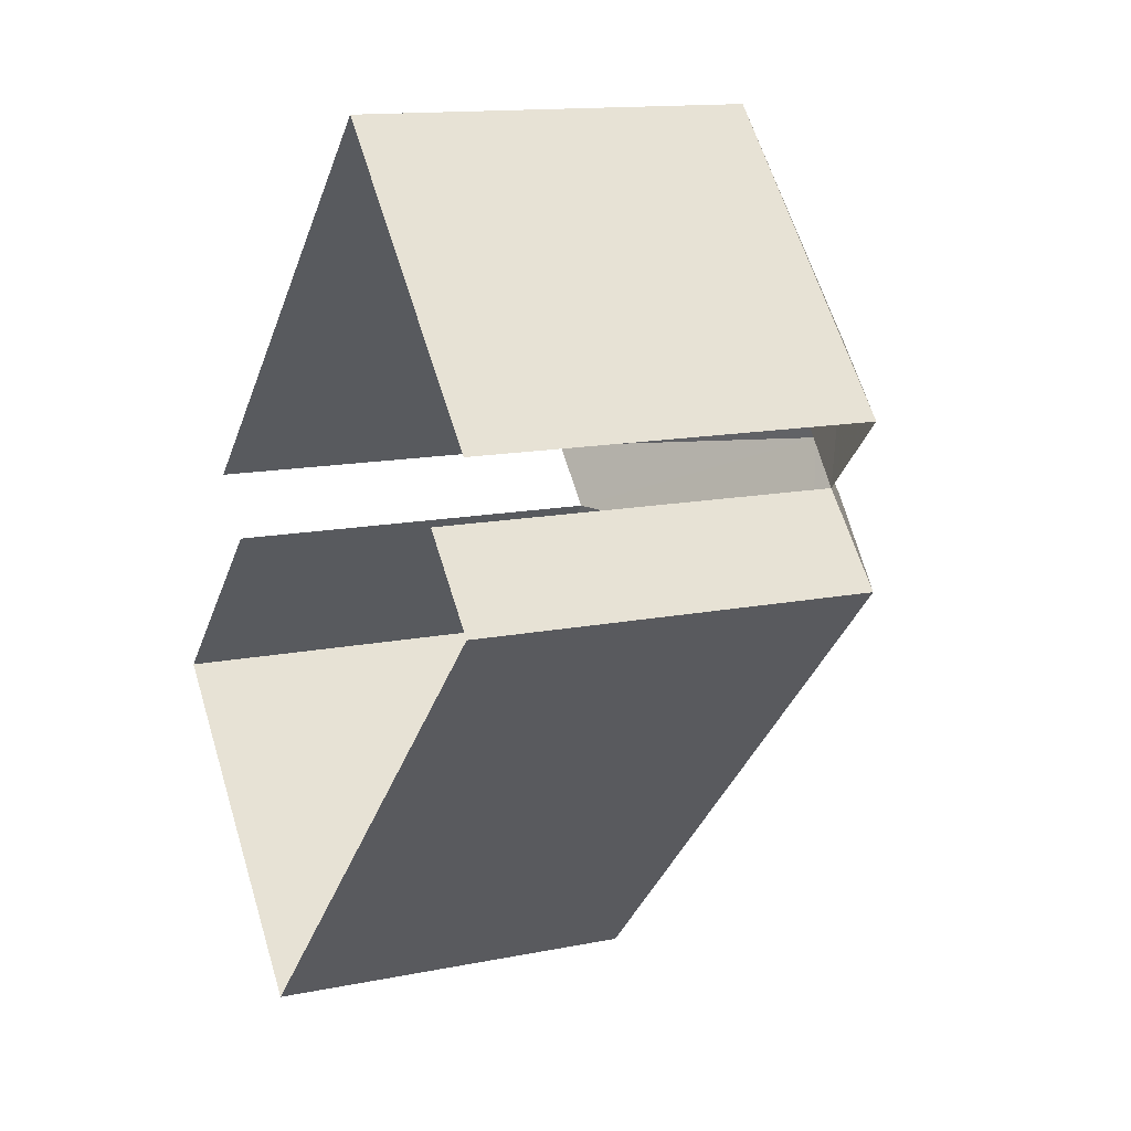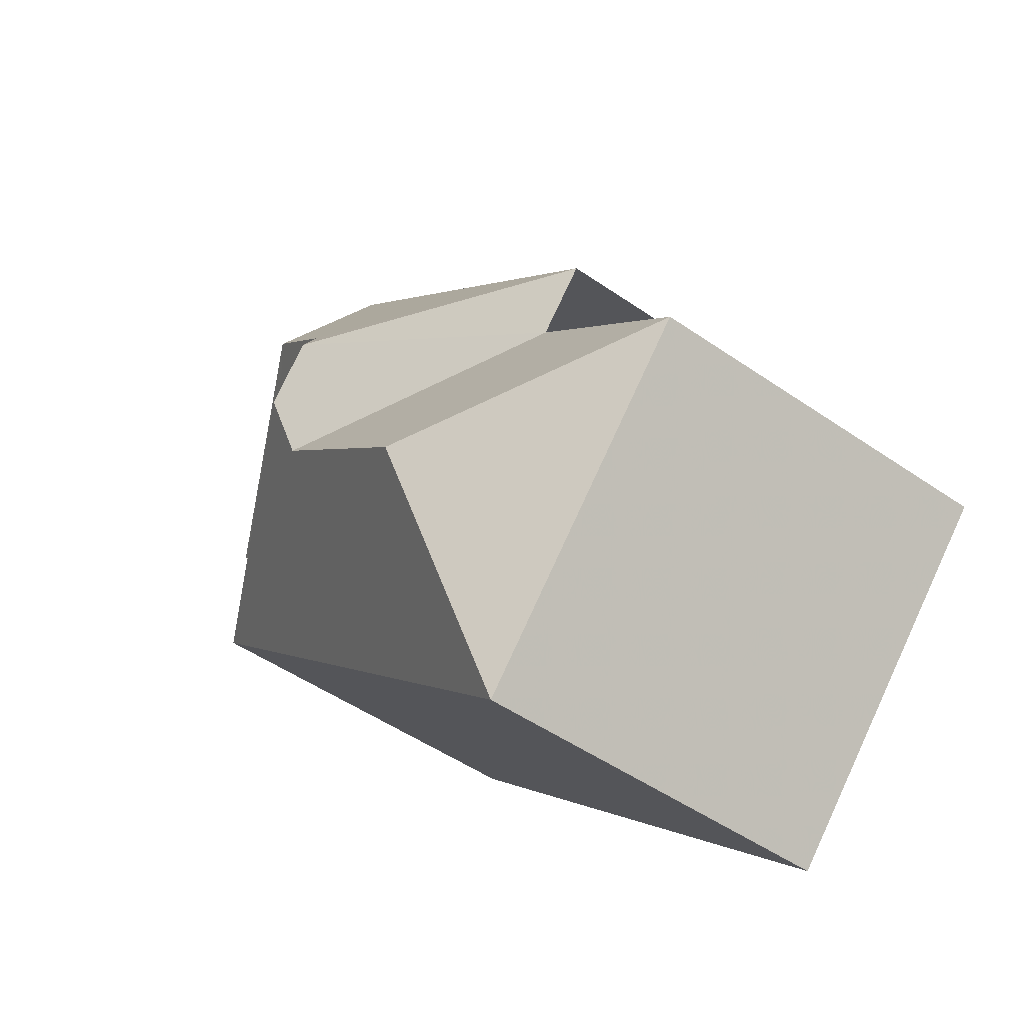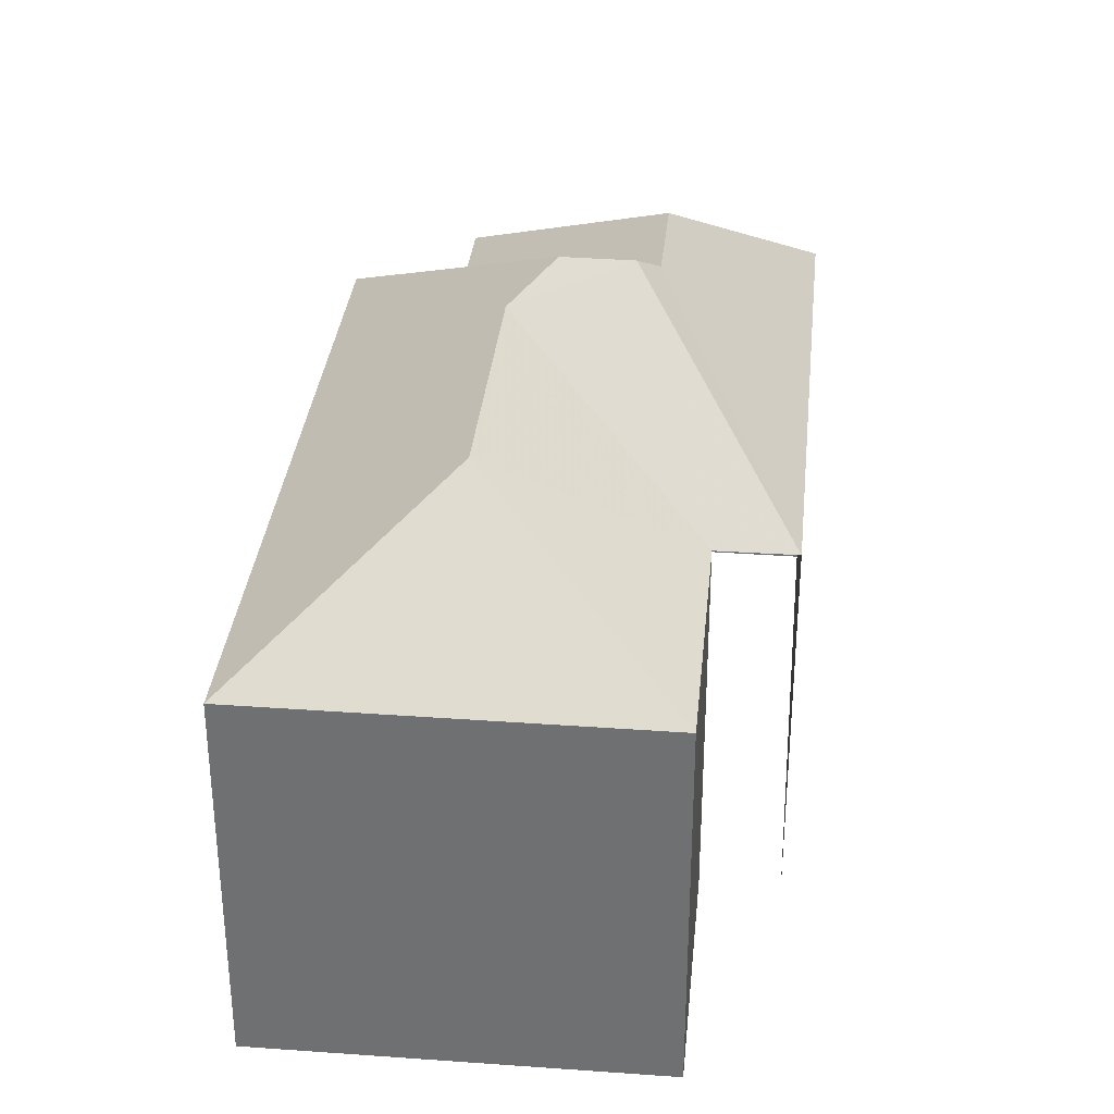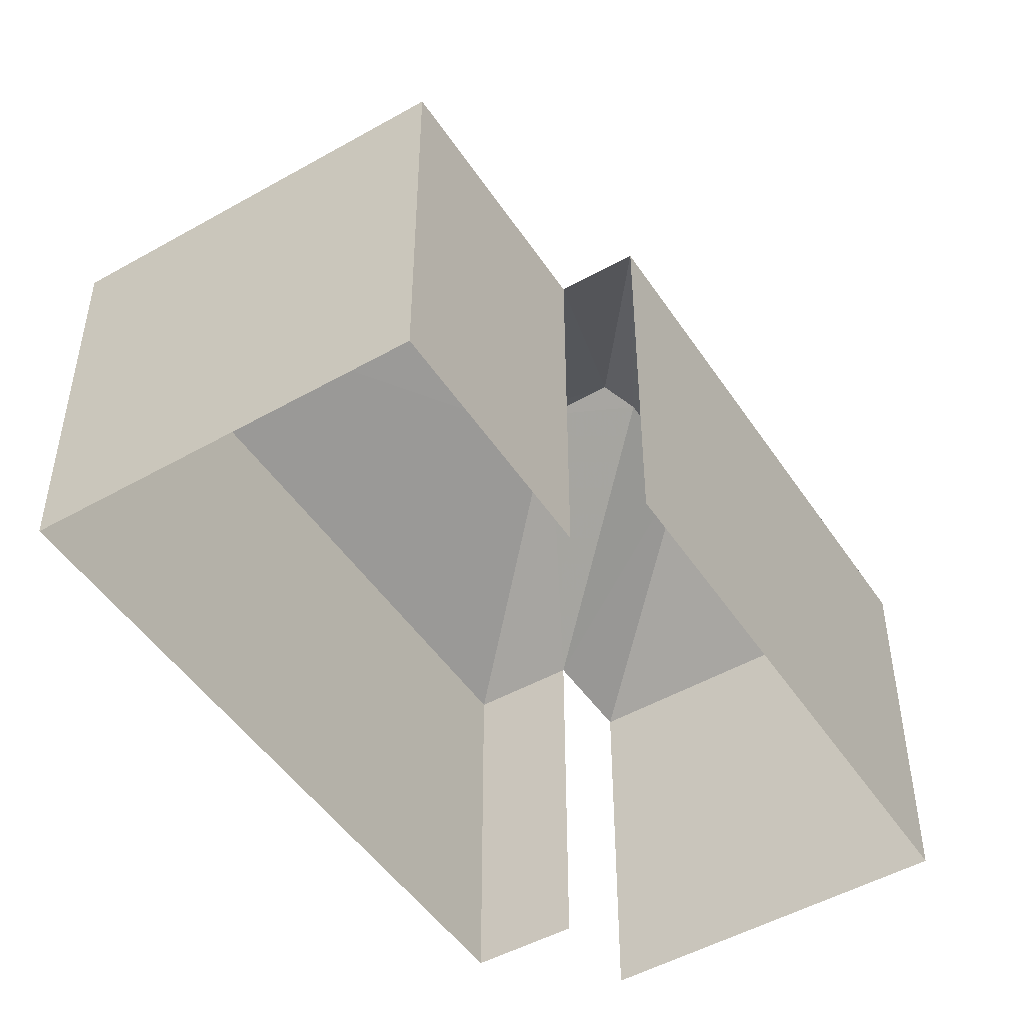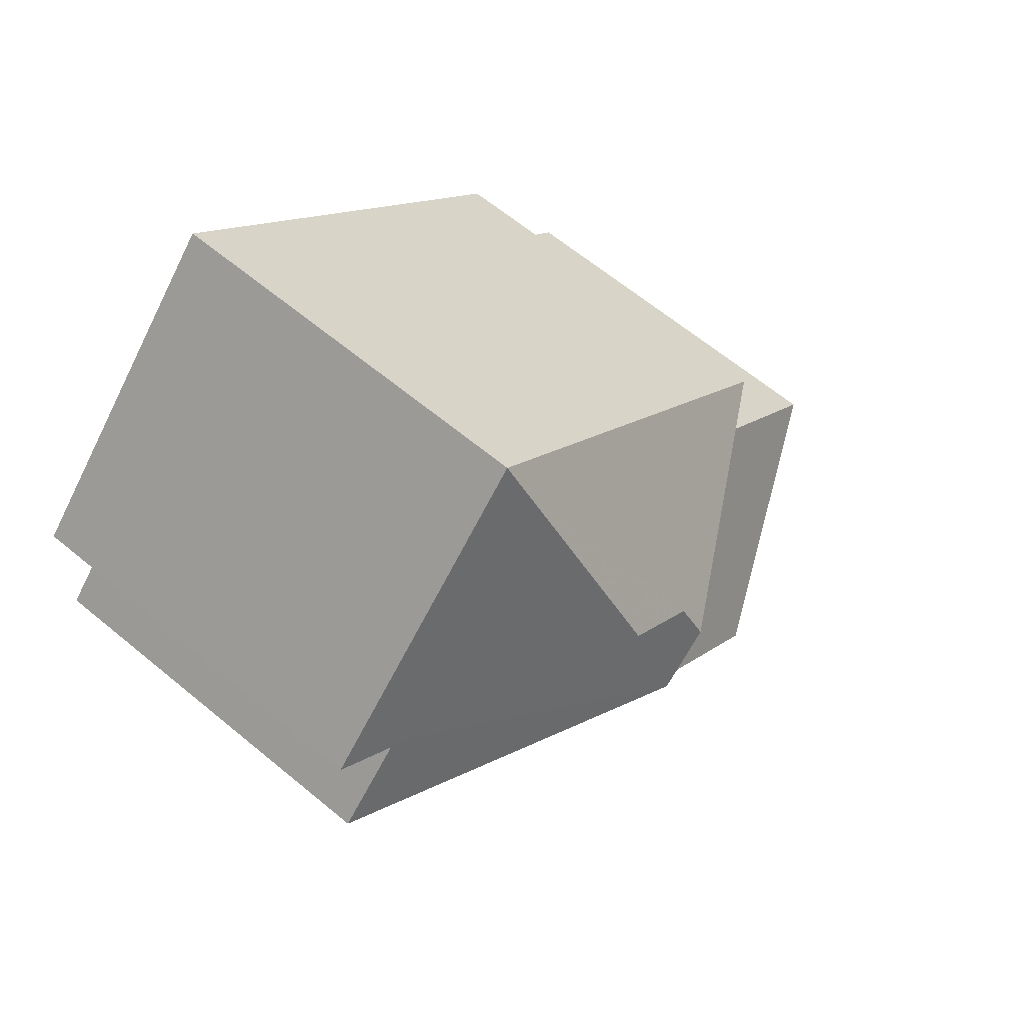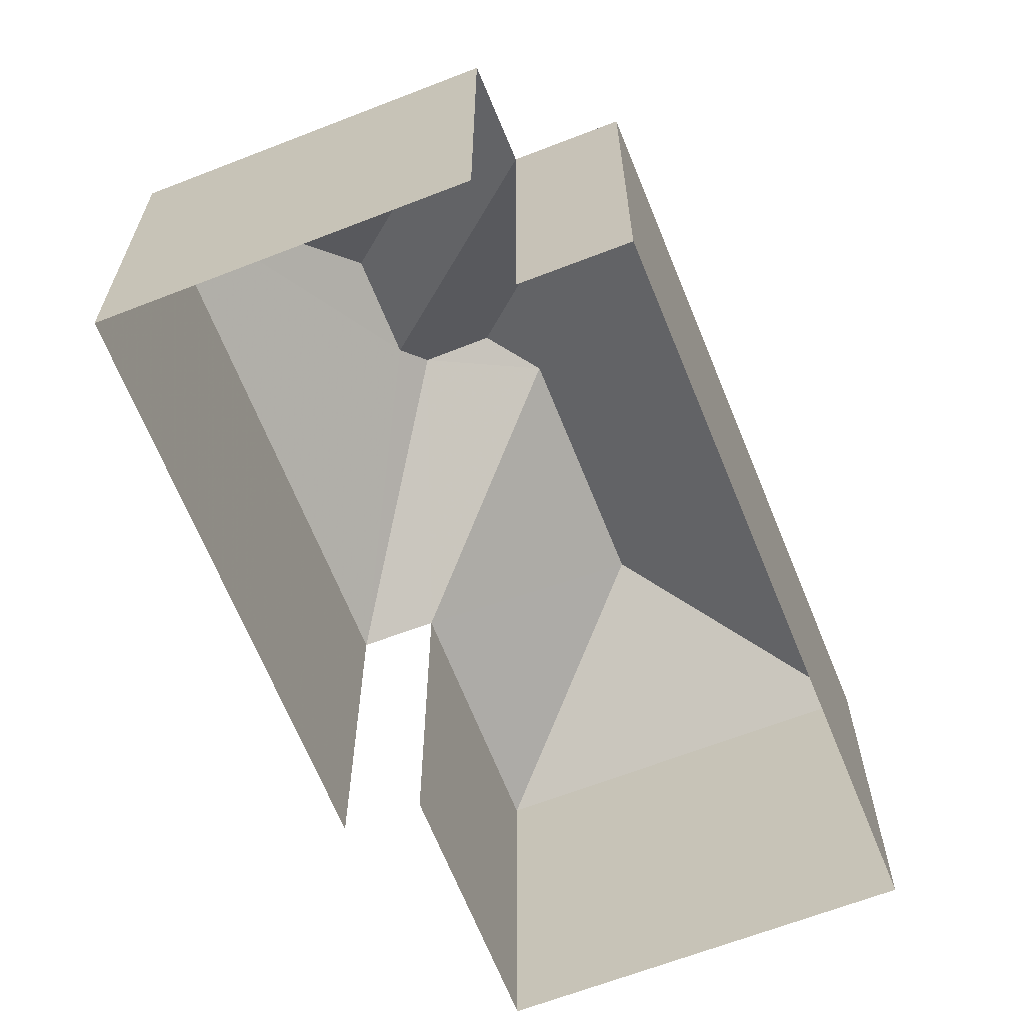
<metadata>
{"format":"obj","ext":"obj","renderer":"f3d","projection":"perspective","resolution":1024,"background":"white","views":[{"elev":13.3,"azim":-114.8,"up":"+Y"},{"elev":-49.9,"azim":52.6,"up":"+Y"},{"elev":34.5,"azim":51.7,"up":"+Z"},{"elev":-49.5,"azim":78.2,"up":"+Z"},{"elev":63.7,"azim":-50.0,"up":"+Y"},{"elev":-65.5,"azim":-112.5,"up":"+Z"}]}
</metadata>
<code>
v -2.254e+05 -1.284e+05 12.15
v -2.254e+05 -1.284e+05 12.15
v -2.254e+05 -1.284e+05 12.15
v -2.254e+05 -1.284e+05 12.15
v -2.254e+05 -1.284e+05 12.15
v -2.254e+05 -1.284e+05 12.15
v -2.254e+05 -1.284e+05 12.15
v -2.254e+05 -1.284e+05 12.15
v -2.254e+05 -1.284e+05 18.52
v -2.254e+05 -1.284e+05 21.11
v -2.254e+05 -1.284e+05 18.52
v -2.254e+05 -1.284e+05 21.11
v -2.254e+05 -1.284e+05 20.78
v -2.254e+05 -1.284e+05 20.62
v -2.254e+05 -1.284e+05 18.52
v -2.254e+05 -1.284e+05 18.52
v -2.254e+05 -1.284e+05 18.52
v -2.254e+05 -1.284e+05 20.78
v -2.254e+05 -1.284e+05 18.52
v -2.254e+05 -1.284e+05 20.64
v -2.254e+05 -1.284e+05 18.52
v -2.254e+05 -1.284e+05 18.52
f 1 2 3
f 2 4 5
f 3 5 6
f 6 5 7
f 7 5 8
f 3 2 5
f 3 11 17
f 1 3 17
f 15 5 4
f 16 15 4
f 9 10 11
f 10 12 13
f 10 13 11
f 10 14 12
f 12 15 16
f 12 14 15
f 17 18 19
f 18 11 13
f 18 17 11
f 20 21 15
f 14 20 15
f 20 22 21
f 22 14 9
f 9 14 10
f 20 14 22
f 19 13 16
f 16 13 12
f 18 13 19
f 22 6 7
f 22 9 6
f 8 15 21
f 8 5 15
f 21 7 8
f 21 22 7
f 11 3 6
f 9 11 6
f 19 4 2
f 19 16 4
f 17 2 1
f 17 19 2

</code>
